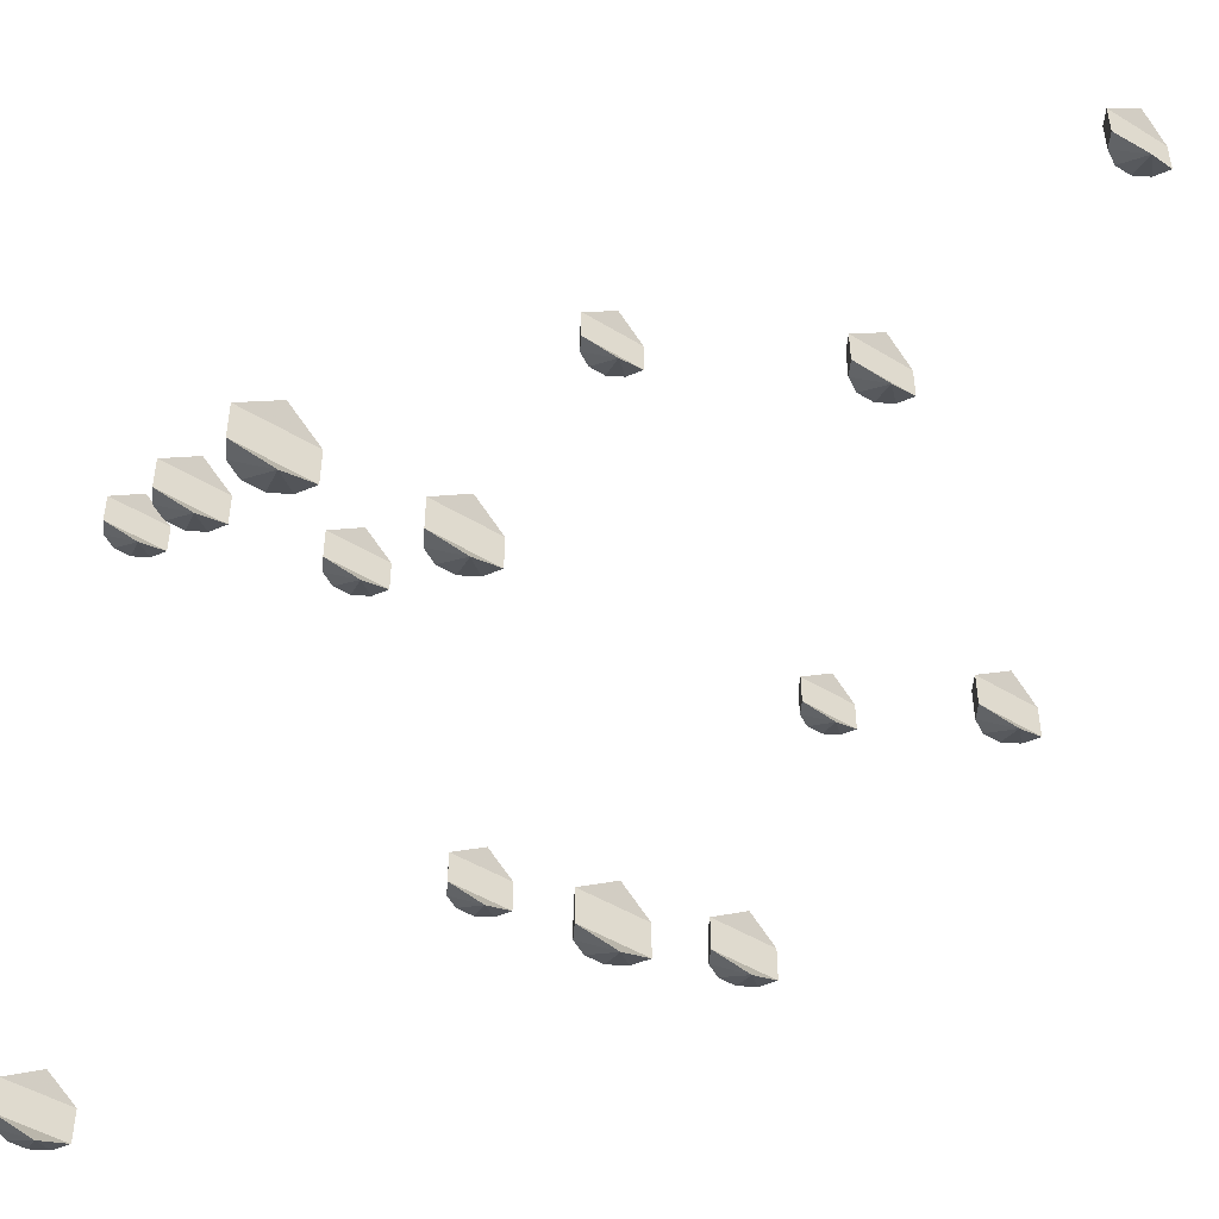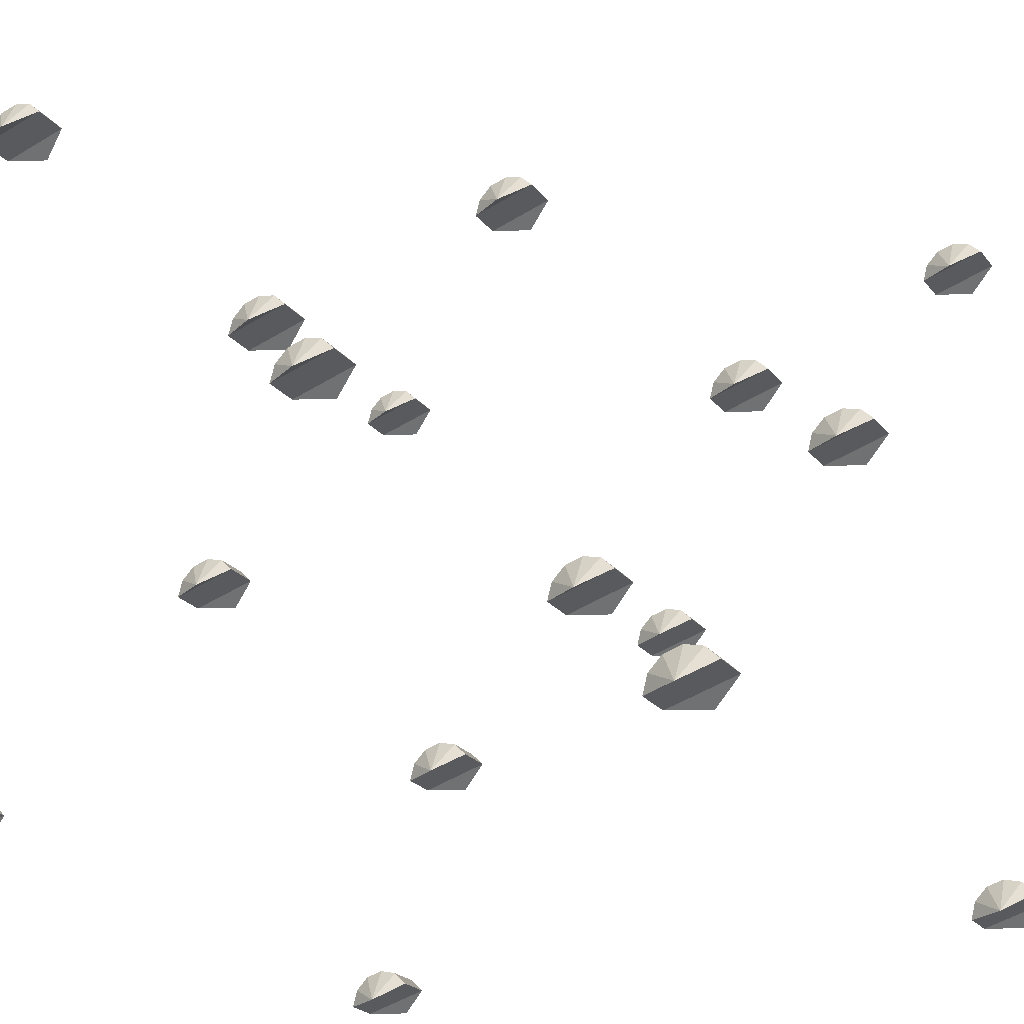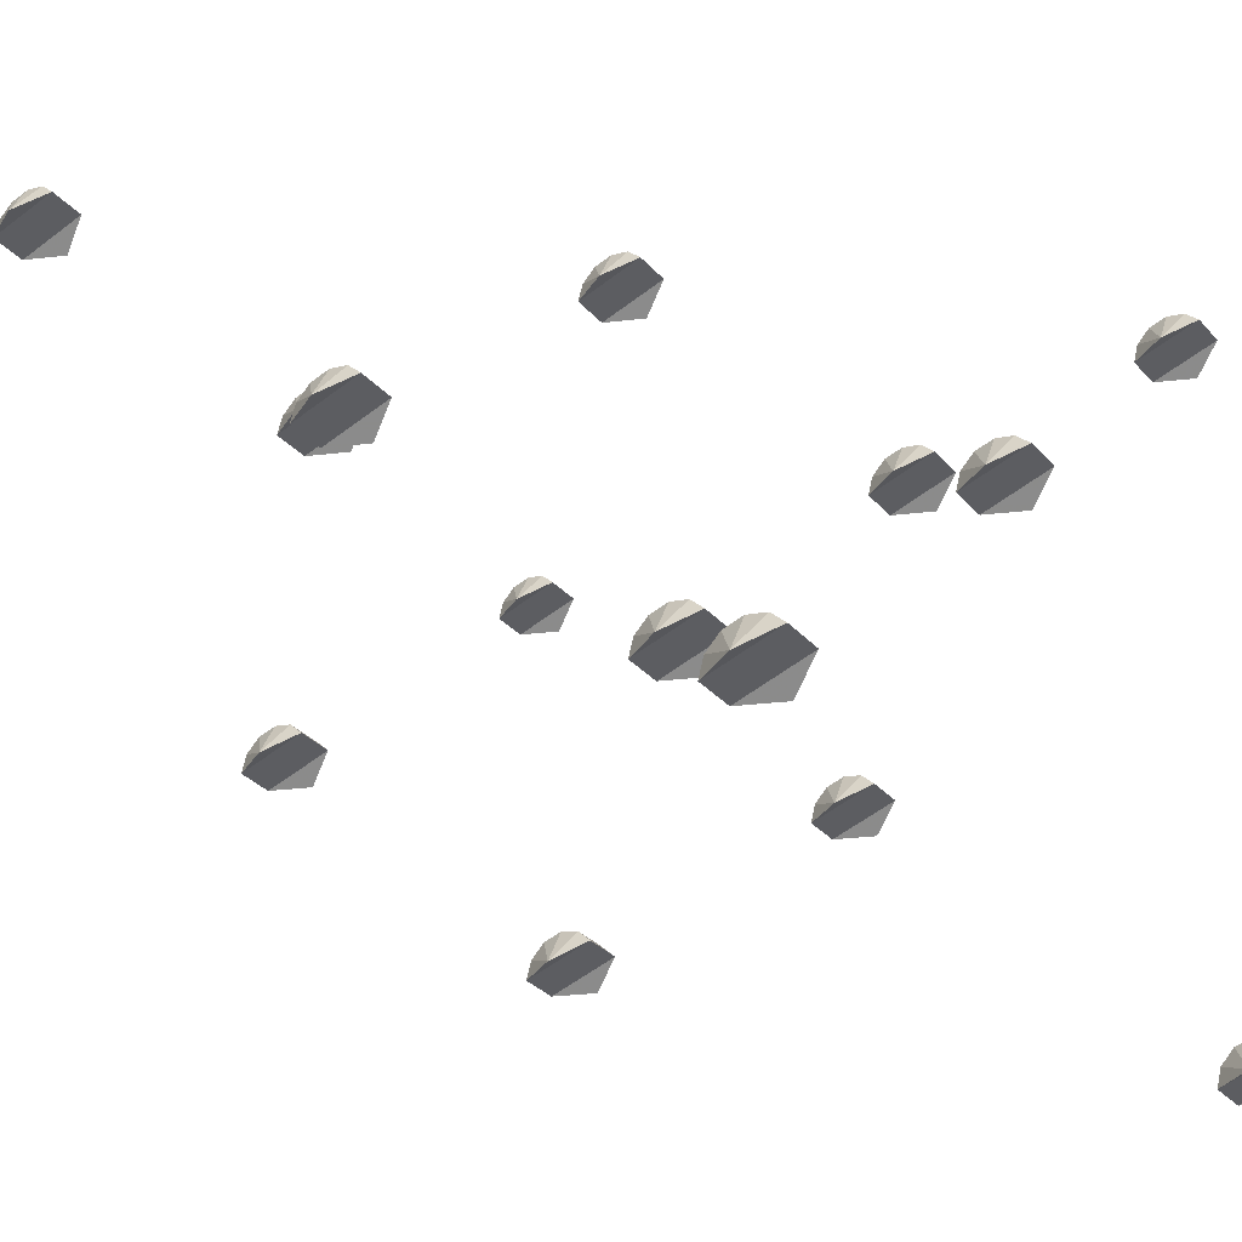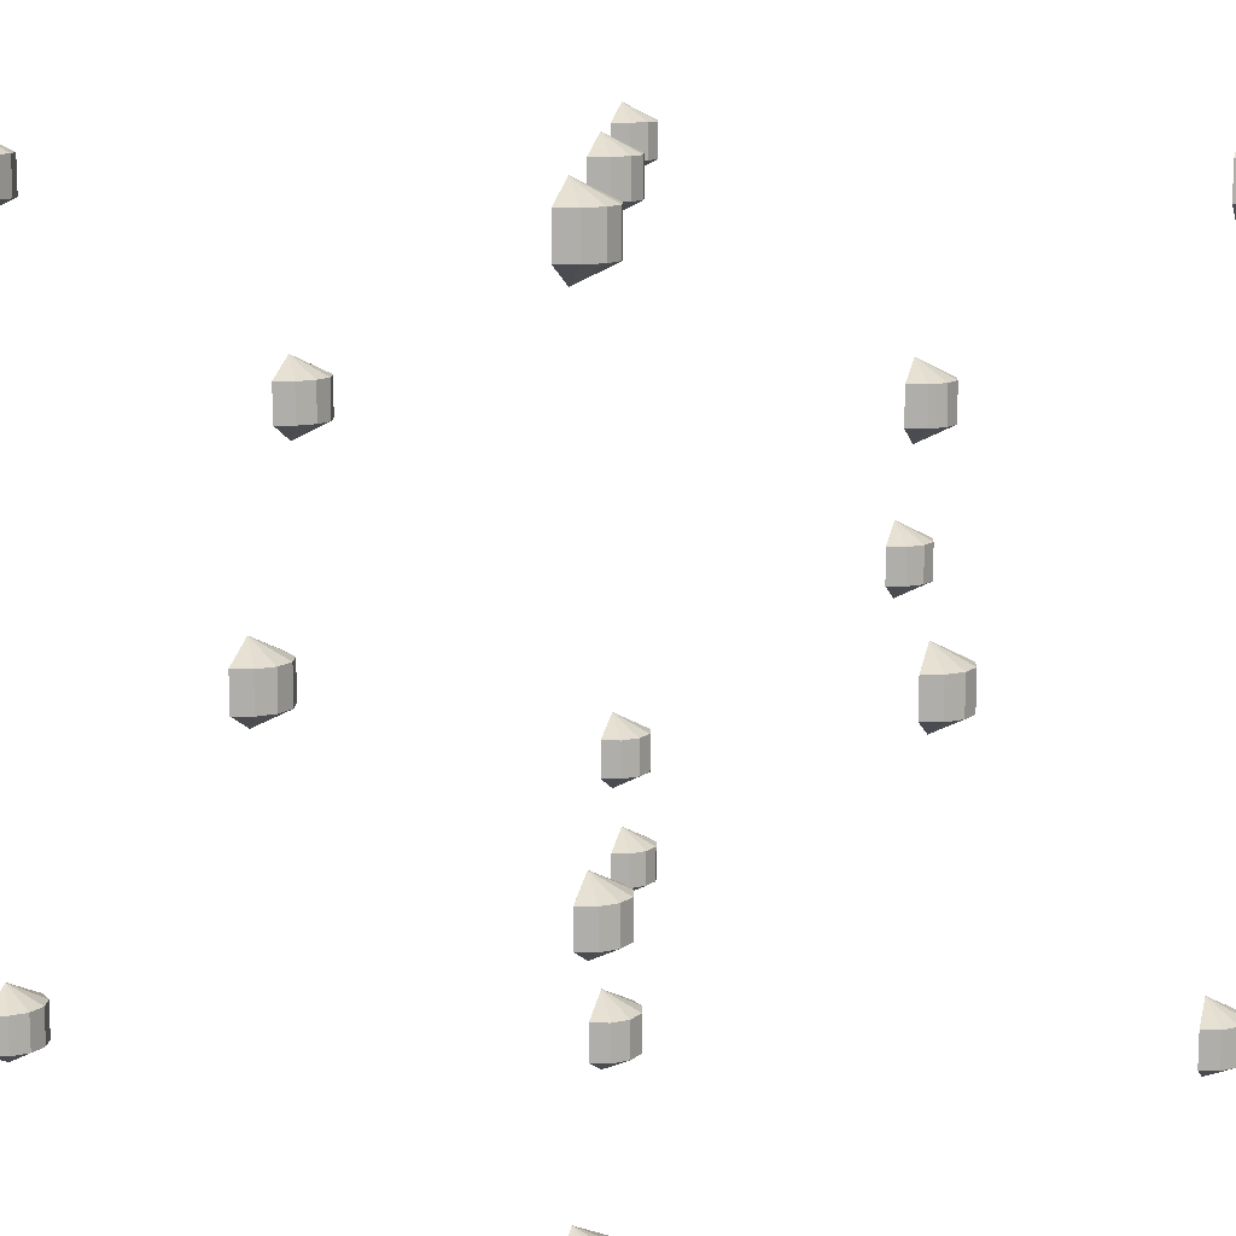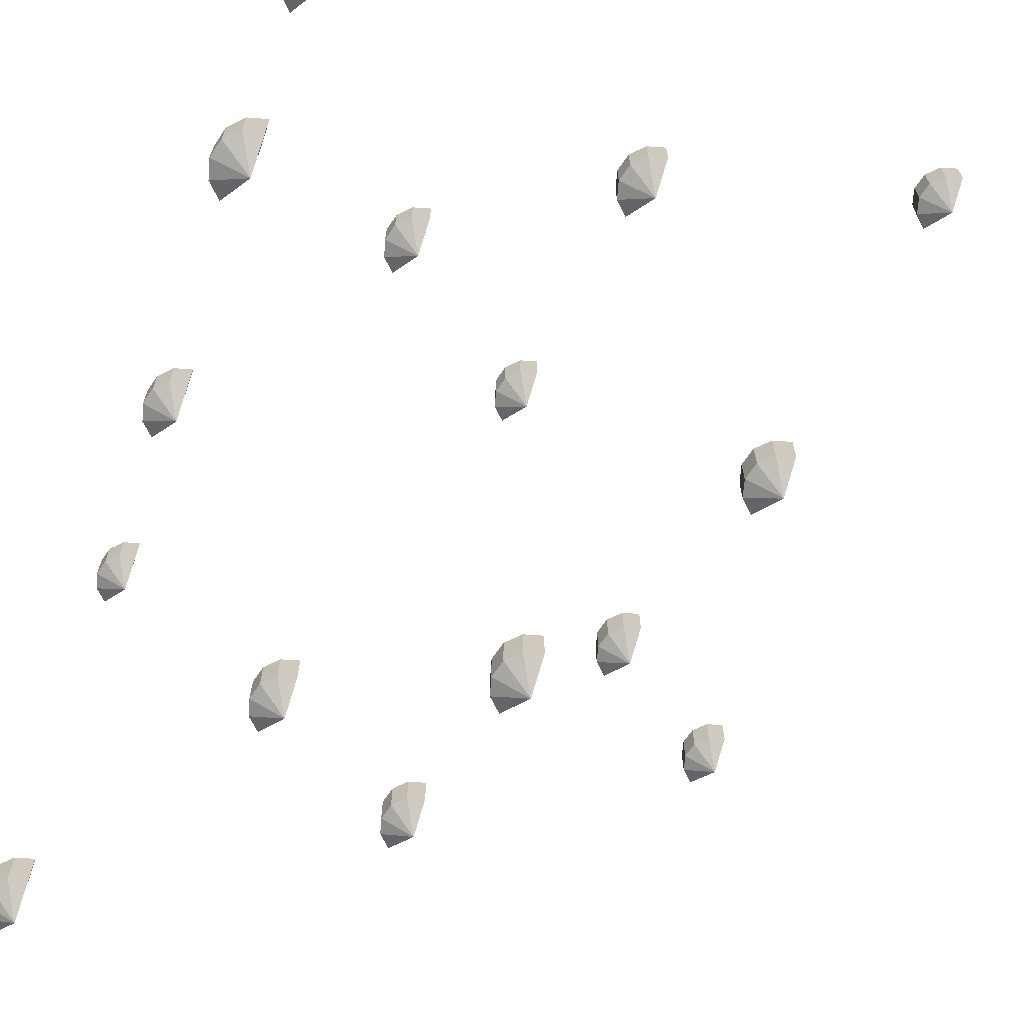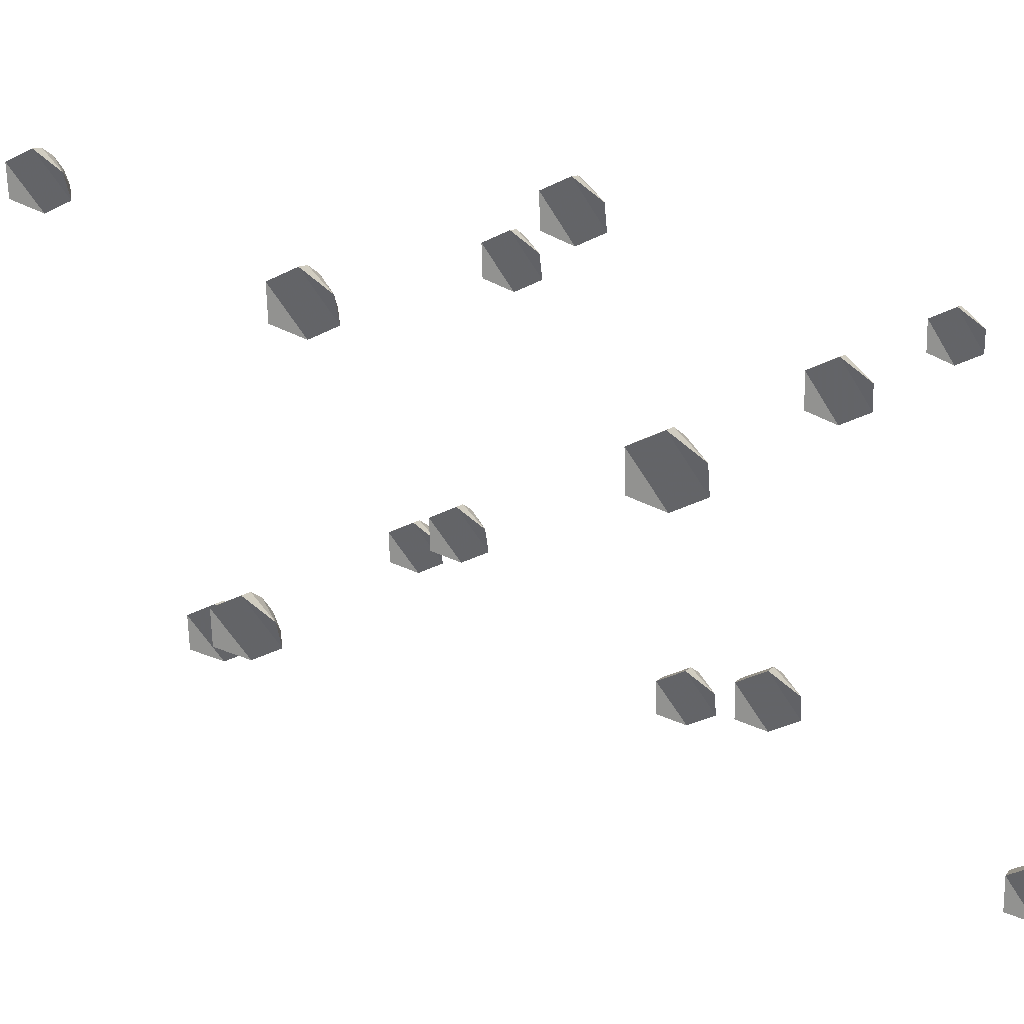
<metadata>
{"format":"obj","ext":"obj","renderer":"f3d","projection":"perspective","resolution":1024,"background":"white","views":[{"elev":-48.1,"azim":160.6,"up":"+Y"},{"elev":-24.5,"azim":-150.7,"up":"+Z"},{"elev":-33.8,"azim":-144.7,"up":"+Z"},{"elev":11.9,"azim":-43.0,"up":"+Y"},{"elev":-67.4,"azim":70.9,"up":"+Y"},{"elev":-39.5,"azim":-58.4,"up":"+Z"}]}
</metadata>
<code>
g Default
v 1 -0.9 1
v 1.1 -0.95 1
v 1.087 -0.95 1.05
v 1.05 -0.95 1.087
v 1 -0.95 1.1
v 0.95 -0.95 1.087
v 0.9134 -0.95 1.05
v 1.1 -1.05 1
v 1.087 -1.05 1.05
v 1.05 -1.05 1.087
v 1 -1.05 1.1
v 0.95 -1.05 1.087
v 0.9134 -1.05 1.05
v 1 -1.1 1
v 1 1.1 -1
v 1.1 1.05 -1
v 1.087 1.05 -0.95
v 1.05 1.05 -0.9134
v 1 1.05 -0.9
v 0.95 1.05 -0.9134
v 0.9134 1.05 -0.95
v 1.1 0.95 -1
v 1.087 0.95 -0.95
v 1.05 0.95 -0.9134
v 1 0.95 -0.9
v 0.95 0.95 -0.9134
v 0.9134 0.95 -0.95
v 1 0.9 -1
v 1 -0.9 -1
v 1.1 -0.95 -1
v 1.087 -0.95 -0.95
v 1.05 -0.95 -0.9134
v 1 -0.95 -0.9
v 0.95 -0.95 -0.9134
v 0.9134 -0.95 -0.95
v 1.1 -1.05 -1
v 1.087 -1.05 -0.95
v 1.05 -1.05 -0.9134
v 1 -1.05 -0.9
v 0.95 -1.05 -0.9134
v 0.9134 -1.05 -0.95
v 1 -1.1 -1
v -1 1.1 1
v -0.9 1.05 1
v -0.9134 1.05 1.05
v -0.95 1.05 1.087
v -1 1.05 1.1
v -1.05 1.05 1.087
v -1.087 1.05 1.05
v -0.9 0.95 1
v -0.9134 0.95 1.05
v -0.95 0.95 1.087
v -1 0.95 1.1
v -1.05 0.95 1.087
v -1.087 0.95 1.05
v -1 0.9 1
v -1 1.1 -1
v -0.9 1.05 -1
v -0.9134 1.05 -0.95
v -0.95 1.05 -0.9134
v -1 1.05 -0.9
v -1.05 1.05 -0.9134
v -1.087 1.05 -0.95
v -0.9 0.95 -1
v -0.9134 0.95 -0.95
v -0.95 0.95 -0.9134
v -1 0.95 -0.9
v -1.05 0.95 -0.9134
v -1.087 0.95 -0.95
v -1 0.9 -1
v -1 -0.9 1
v -0.9 -0.95 1
v -0.9134 -0.95 1.05
v -0.95 -0.95 1.087
v -1 -0.95 1.1
v -1.05 -0.95 1.087
v -1.087 -0.95 1.05
v -0.9 -1.05 1
v -0.9134 -1.05 1.05
v -0.95 -1.05 1.087
v -1 -1.05 1.1
v -1.05 -1.05 1.087
v -1.087 -1.05 1.05
v -1 -1.1 1
v -1 -0.9 -1
v -0.9 -0.95 -1
v -0.9134 -0.95 -0.95
v -0.95 -0.95 -0.9134
v -1 -0.95 -0.9
v -1.05 -0.95 -0.9134
v -1.087 -0.95 -0.95
v -0.9 -1.05 -1
v -0.9134 -1.05 -0.95
v -0.95 -1.05 -0.9134
v -1 -1.05 -0.9
v -1.05 -1.05 -0.9134
v -1.087 -1.05 -0.95
v -1 -1.1 -1
v 1 0.1 0
v 1.1 0.05 0
v 1.087 0.05 0.05
v 1.05 0.05 0.0866
v 1 0.05 0.1
v 0.95 0.05 0.0866
v 0.9134 0.05 0.05
v 1.1 -0.05 0
v 1.087 -0.05 0.05
v 1.05 -0.05 0.0866
v 1 -0.05 0.1
v 0.95 -0.05 0.0866
v 0.9134 -0.05 0.05
v 1 -0.1 0
v 0 1.1 0
v 0.1 1.05 0
v 0.0866 1.05 0.05
v 0.05 1.05 0.0866
v 6.123e-18 1.05 0.1
v -0.05 1.05 0.0866
v -0.0866 1.05 0.05
v 0.1 0.95 0
v 0.0866 0.95 0.05
v 0.05 0.95 0.0866
v 6.123e-18 0.95 0.1
v -0.05 0.95 0.0866
v -0.0866 0.95 0.05
v 0 0.9 0
v 0 0.1 1
v 0.1 0.05 1
v 0.0866 0.05 1.05
v 0.05 0.05 1.087
v 6.123e-18 0.05 1.1
v -0.05 0.05 1.087
v -0.0866 0.05 1.05
v 0.1 -0.05 1
v 0.0866 -0.05 1.05
v 0.05 -0.05 1.087
v 6.123e-18 -0.05 1.1
v -0.05 -0.05 1.087
v -0.0866 -0.05 1.05
v 0 -0.1 1
v -1 0.1 0
v -0.9 0.05 0
v -0.9134 0.05 0.05
v -0.95 0.05 0.0866
v -1 0.05 0.1
v -1.05 0.05 0.0866
v -1.087 0.05 0.05
v -0.9 -0.05 0
v -0.9134 -0.05 0.05
v -0.95 -0.05 0.0866
v -1 -0.05 0.1
v -1.05 -0.05 0.0866
v -1.087 -0.05 0.05
v -1 -0.1 0
v 0 -0.9 0
v 0.1 -0.95 0
v 0.0866 -0.95 0.05
v 0.05 -0.95 0.0866
v 6.123e-18 -0.95 0.1
v -0.05 -0.95 0.0866
v -0.0866 -0.95 0.05
v 0.1 -1.05 0
v 0.0866 -1.05 0.05
v 0.05 -1.05 0.0866
v 6.123e-18 -1.05 0.1
v -0.05 -1.05 0.0866
v -0.0866 -1.05 0.05
v 0 -1.1 0
v 0 0.1 1
v 0.1 0.05 1
v 0.0866 0.05 1.05
v 0.05 0.05 1.087
v 6.123e-18 0.05 1.1
v -0.05 0.05 1.087
v -0.0866 0.05 1.05
v 0.1 -0.05 1
v 0.0866 -0.05 1.05
v 0.05 -0.05 1.087
v 6.123e-18 -0.05 1.1
v -0.05 -0.05 1.087
v -0.0866 -0.05 1.05
v 0 -0.1 1
v 0.5 0.6 0.5
v 0.6 0.55 0.5
v 0.5866 0.55 0.55
v 0.55 0.55 0.5866
v 0.5 0.55 0.6
v 0.45 0.55 0.5866
v 0.4134 0.55 0.55
v 0.6 0.45 0.5
v 0.5866 0.45 0.55
v 0.55 0.45 0.5866
v 0.5 0.45 0.6
v 0.45 0.45 0.5866
v 0.4134 0.45 0.55
v 0.5 0.4 0.5
v 0.5 -0.4 -0.5
v 0.6 -0.45 -0.5
v 0.5866 -0.45 -0.45
v 0.55 -0.45 -0.4134
v 0.5 -0.45 -0.4
v 0.45 -0.45 -0.4134
v 0.4134 -0.45 -0.45
v 0.6 -0.55 -0.5
v 0.5866 -0.55 -0.45
v 0.55 -0.55 -0.4134
v 0.5 -0.55 -0.4
v 0.45 -0.55 -0.4134
v 0.4134 -0.55 -0.45
v 0.5 -0.6 -0.5
v -0.5 -0.4 0.5
v -0.4 -0.45 0.5
v -0.4134 -0.45 0.55
v -0.45 -0.45 0.5866
v -0.5 -0.45 0.6
v -0.55 -0.45 0.5866
v -0.5866 -0.45 0.55
v -0.4 -0.55 0.5
v -0.4134 -0.55 0.55
v -0.45 -0.55 0.5866
v -0.5 -0.55 0.6
v -0.55 -0.55 0.5866
v -0.5866 -0.55 0.55
v -0.5 -0.6 0.5
v -0.5 0.6 -0.5
v -0.4 0.55 -0.5
v -0.4134 0.55 -0.45
v -0.45 0.55 -0.4134
v -0.5 0.55 -0.4
v -0.55 0.55 -0.4134
v -0.5866 0.55 -0.45
v -0.4 0.45 -0.5
v -0.4134 0.45 -0.45
v -0.45 0.45 -0.4134
v -0.5 0.45 -0.4
v -0.55 0.45 -0.4134
v -0.5866 0.45 -0.45
v -0.5 0.4 -0.5
f 15 16 17
f 15 17 18
f 15 18 19
f 15 19 20
f 15 20 21
f 15 21 16
f 16 22 23 17
f 17 23 24 18
f 18 24 25 19
f 19 25 26 20
f 20 26 27 21
f 16 22 27 21
f 28 22 23
f 28 23 24
f 28 24 25
f 28 25 26
f 28 26 27
f 28 22 27
f 29 30 31
f 29 31 32
f 29 32 33
f 29 33 34
f 29 34 35
f 29 35 30
f 30 36 37 31
f 31 37 38 32
f 32 38 39 33
f 33 39 40 34
f 34 40 41 35
f 30 36 41 35
f 42 36 37
f 42 37 38
f 42 38 39
f 42 39 40
f 42 40 41
f 42 36 41
f 43 44 45
f 43 45 46
f 43 46 47
f 43 47 48
f 43 48 49
f 43 49 44
f 44 50 51 45
f 45 51 52 46
f 46 52 53 47
f 47 53 54 48
f 48 54 55 49
f 44 50 55 49
f 56 50 51
f 56 51 52
f 56 52 53
f 56 53 54
f 56 54 55
f 56 50 55
f 57 58 59
f 57 59 60
f 57 60 61
f 57 61 62
f 57 62 63
f 57 63 58
f 58 64 65 59
f 59 65 66 60
f 60 66 67 61
f 61 67 68 62
f 62 68 69 63
f 58 64 69 63
f 70 64 65
f 70 65 66
f 70 66 67
f 70 67 68
f 70 68 69
f 70 64 69
f 71 72 73
f 71 73 74
f 71 74 75
f 71 75 76
f 71 76 77
f 71 77 72
f 72 78 79 73
f 73 79 80 74
f 74 80 81 75
f 75 81 82 76
f 76 82 83 77
f 72 78 83 77
f 84 78 79
f 84 79 80
f 84 80 81
f 84 81 82
f 84 82 83
f 84 78 83
f 85 86 87
f 85 87 88
f 85 88 89
f 85 89 90
f 85 90 91
f 85 91 86
f 86 92 93 87
f 87 93 94 88
f 88 94 95 89
f 89 95 96 90
f 90 96 97 91
f 86 92 97 91
f 98 92 93
f 98 93 94
f 98 94 95
f 98 95 96
f 98 96 97
f 98 92 97
f 99 100 101
f 99 101 102
f 99 102 103
f 99 103 104
f 99 104 105
f 99 105 100
f 100 106 107 101
f 101 107 108 102
f 102 108 109 103
f 103 109 110 104
f 104 110 111 105
f 100 106 111 105
f 112 106 107
f 112 107 108
f 112 108 109
f 112 109 110
f 112 110 111
f 112 106 111
f 113 114 115
f 113 115 116
f 113 116 117
f 113 117 118
f 113 118 119
f 113 119 114
f 114 120 121 115
f 115 121 122 116
f 116 122 123 117
f 117 123 124 118
f 118 124 125 119
f 114 120 125 119
f 126 120 121
f 126 121 122
f 126 122 123
f 126 123 124
f 126 124 125
f 126 120 125
f 127 128 129
f 127 129 130
f 127 130 131
f 127 131 132
f 127 132 133
f 127 133 128
f 128 134 135 129
f 129 135 136 130
f 130 136 137 131
f 131 137 138 132
f 132 138 139 133
f 128 134 139 133
f 140 134 135
f 140 135 136
f 140 136 137
f 140 137 138
f 140 138 139
f 140 134 139
f 141 142 143
f 141 143 144
f 141 144 145
f 141 145 146
f 141 146 147
f 141 147 142
f 142 148 149 143
f 143 149 150 144
f 144 150 151 145
f 145 151 152 146
f 146 152 153 147
f 142 148 153 147
f 154 148 149
f 154 149 150
f 154 150 151
f 154 151 152
f 154 152 153
f 154 148 153
f 155 156 157
f 155 157 158
f 155 158 159
f 155 159 160
f 155 160 161
f 155 161 156
f 156 162 163 157
f 157 163 164 158
f 158 164 165 159
f 159 165 166 160
f 160 166 167 161
f 156 162 167 161
f 168 162 163
f 168 163 164
f 168 164 165
f 168 165 166
f 168 166 167
f 168 162 167
f 169 170 171
f 169 171 172
f 169 172 173
f 169 173 174
f 169 174 175
f 169 175 170
f 170 176 177 171
f 171 177 178 172
f 172 178 179 173
f 173 179 180 174
f 174 180 181 175
f 170 176 181 175
f 182 176 177
f 182 177 178
f 182 178 179
f 182 179 180
f 182 180 181
f 182 176 181
f 183 184 185
f 183 185 186
f 183 186 187
f 183 187 188
f 183 188 189
f 183 189 184
f 184 190 191 185
f 185 191 192 186
f 186 192 193 187
f 187 193 194 188
f 188 194 195 189
f 184 190 195 189
f 196 190 191
f 196 191 192
f 196 192 193
f 196 193 194
f 196 194 195
f 196 190 195
f 197 198 199
f 197 199 200
f 197 200 201
f 197 201 202
f 197 202 203
f 197 203 198
f 198 204 205 199
f 199 205 206 200
f 200 206 207 201
f 201 207 208 202
f 202 208 209 203
f 198 204 209 203
f 210 204 205
f 210 205 206
f 210 206 207
f 210 207 208
f 210 208 209
f 210 204 209
f 211 212 213
f 211 213 214
f 211 214 215
f 211 215 216
f 211 216 217
f 211 217 212
f 212 218 219 213
f 213 219 220 214
f 214 220 221 215
f 215 221 222 216
f 216 222 223 217
f 212 218 223 217
f 224 218 219
f 224 219 220
f 224 220 221
f 224 221 222
f 224 222 223
f 224 218 223
f 225 226 227
f 225 227 228
f 225 228 229
f 225 229 230
f 225 230 231
f 225 231 226
f 226 232 233 227
f 227 233 234 228
f 228 234 235 229
f 229 235 236 230
f 230 236 237 231
f 226 232 237 231
f 238 232 233
f 238 233 234
f 238 234 235
f 238 235 236
f 238 236 237
f 238 232 237
f 239 240 241
f 239 241 242
f 239 242 243
f 239 243 244
f 239 244 245
f 239 245 240
f 240 246 247 241
f 241 247 248 242
f 242 248 249 243
f 243 249 250 244
f 244 250 251 245
f 240 246 251 245
f 252 246 247
f 252 247 248
f 252 248 249
f 252 249 250
f 252 250 251
f 252 246 251
g Donner
v 1 1.1 1
v 1.1 1.05 1
v 1.087 1.05 1.05
v 1.05 1.05 1.087
v 1 1.05 1.1
v 0.95 1.05 1.087
v 0.9134 1.05 1.05
v 1.1 0.95 1
v 1.087 0.95 1.05
v 1.05 0.95 1.087
v 1 0.95 1.1
v 0.95 0.95 1.087
v 0.9134 0.95 1.05
v 1 0.9 1
f 1 2 3
f 1 3 4
f 1 4 5
f 1 5 6
f 1 6 7
f 1 7 2
f 2 8 9 3
f 3 9 10 4
f 4 10 11 5
f 5 11 12 6
f 6 12 13 7
f 2 8 13 7
f 14 8 9
f 14 9 10
f 14 10 11
f 14 11 12
f 14 12 13
f 14 8 13

</code>
